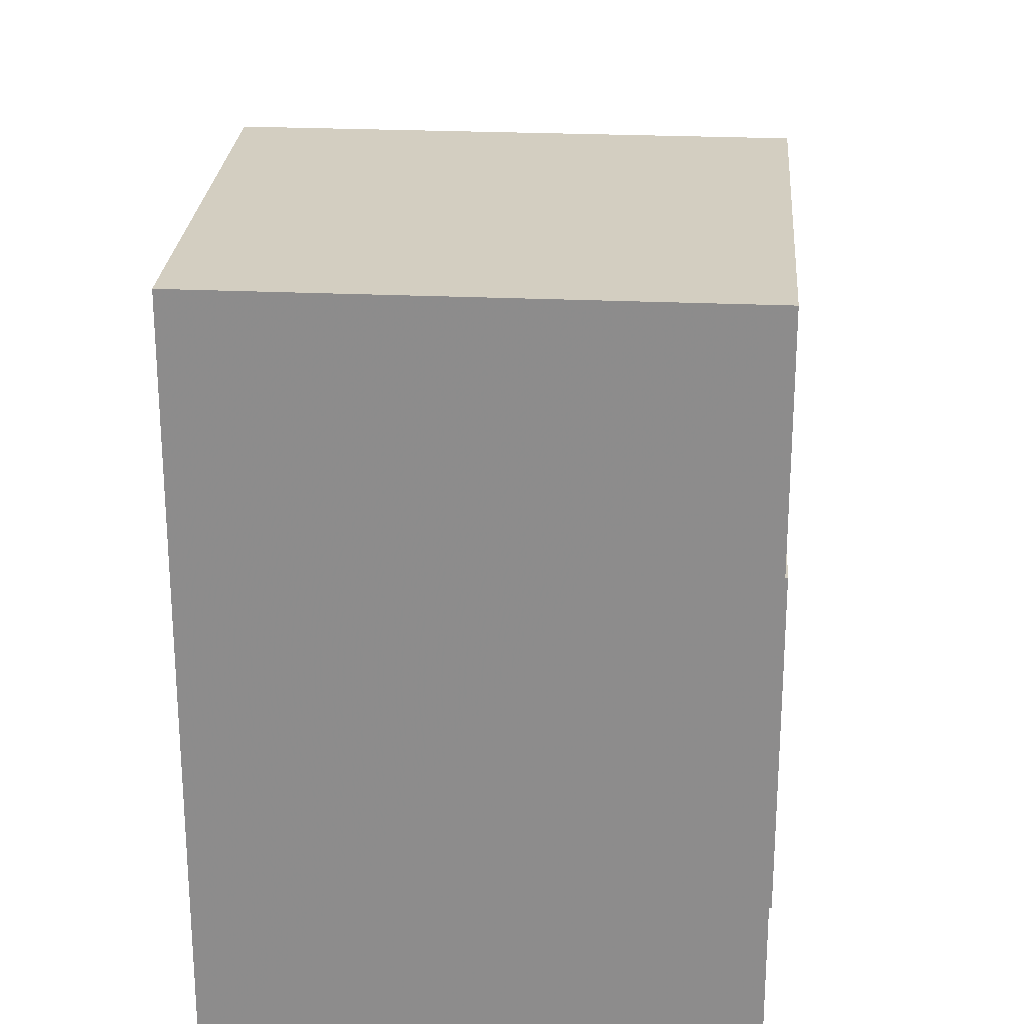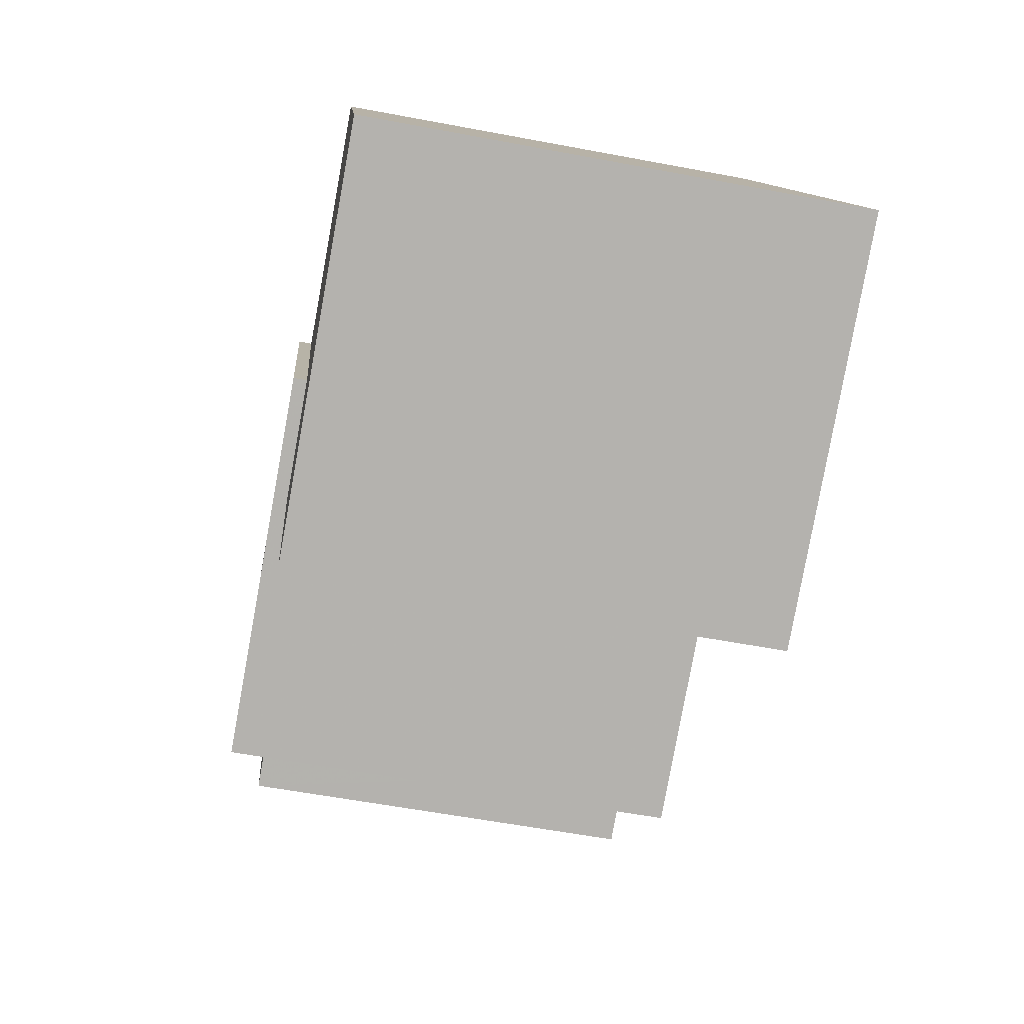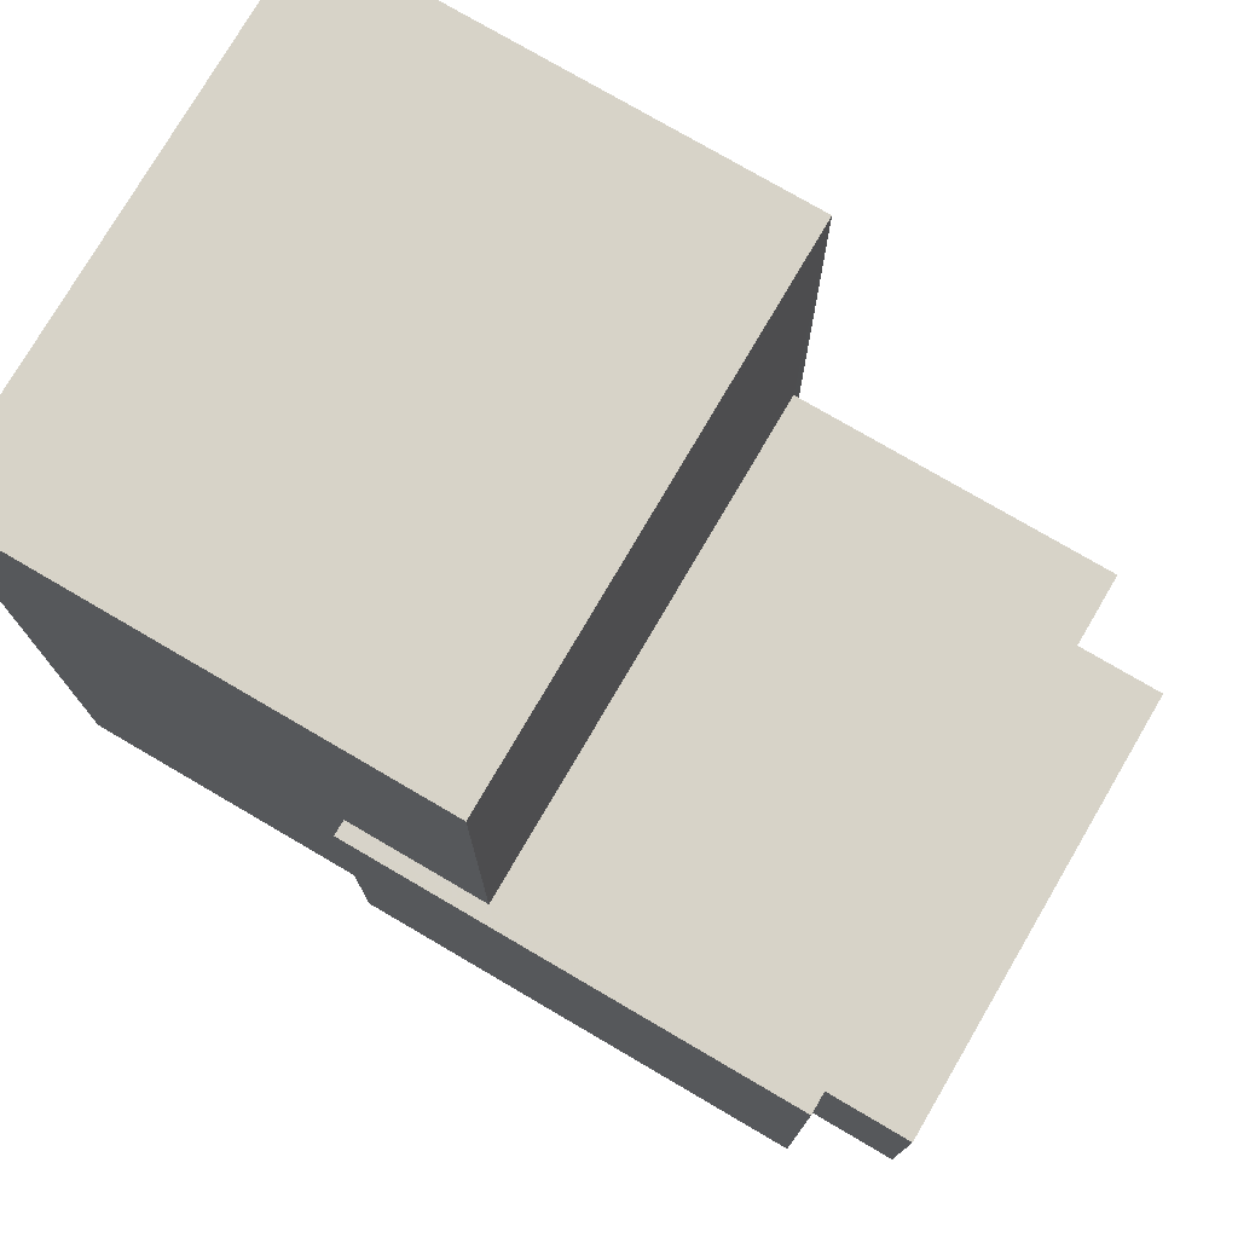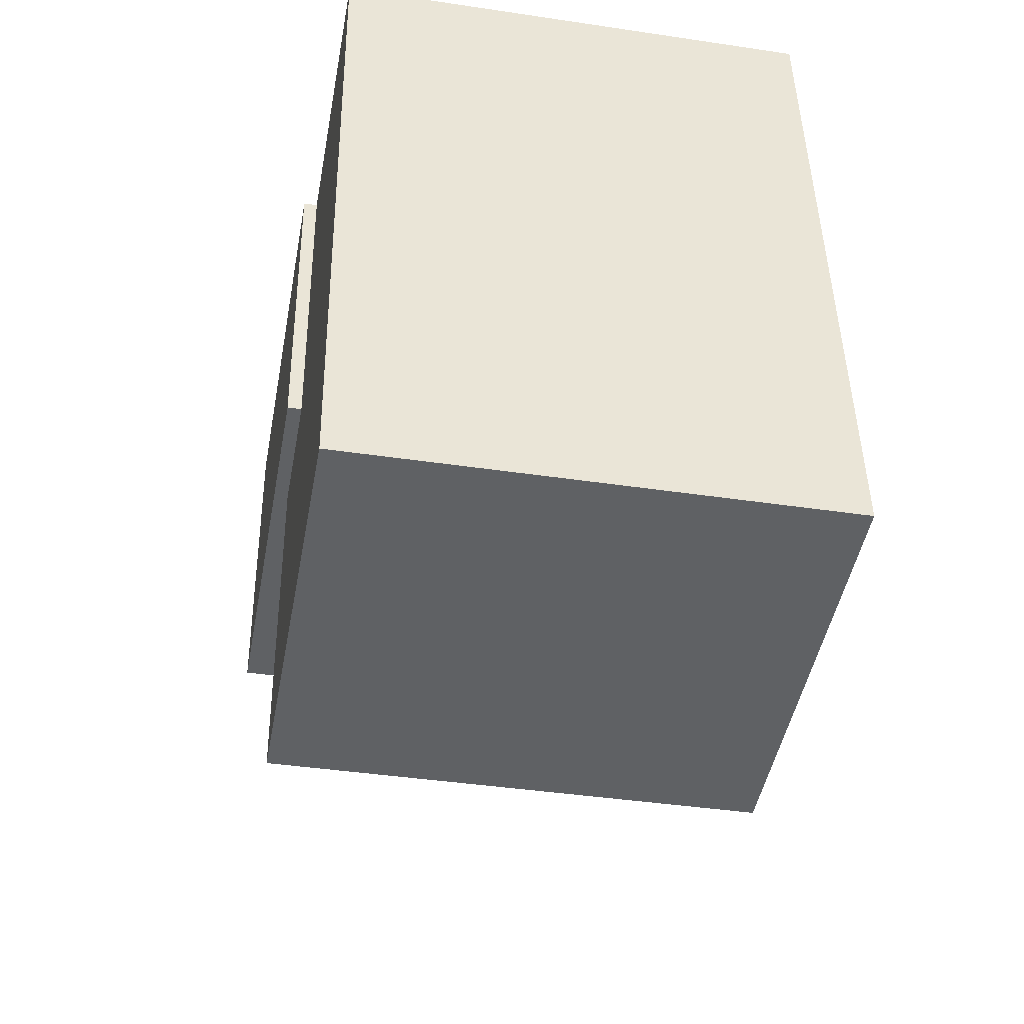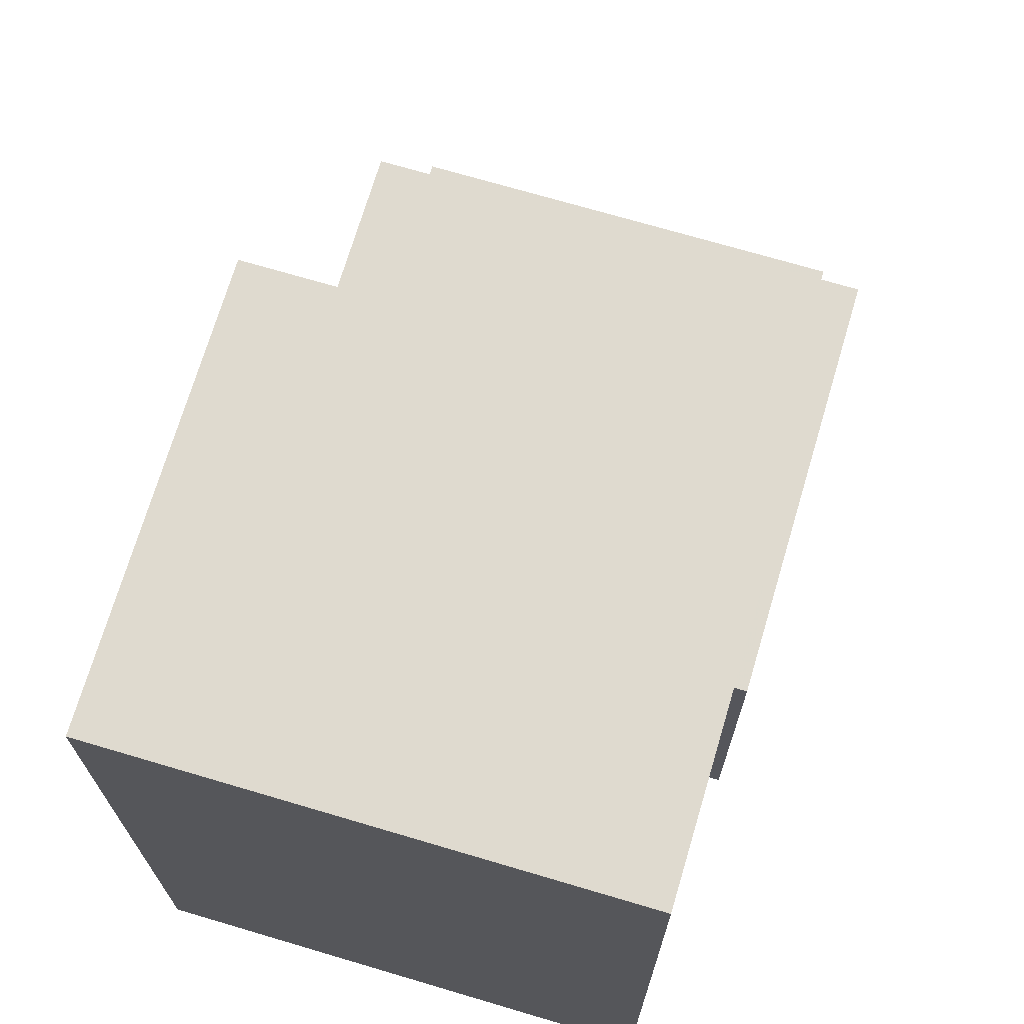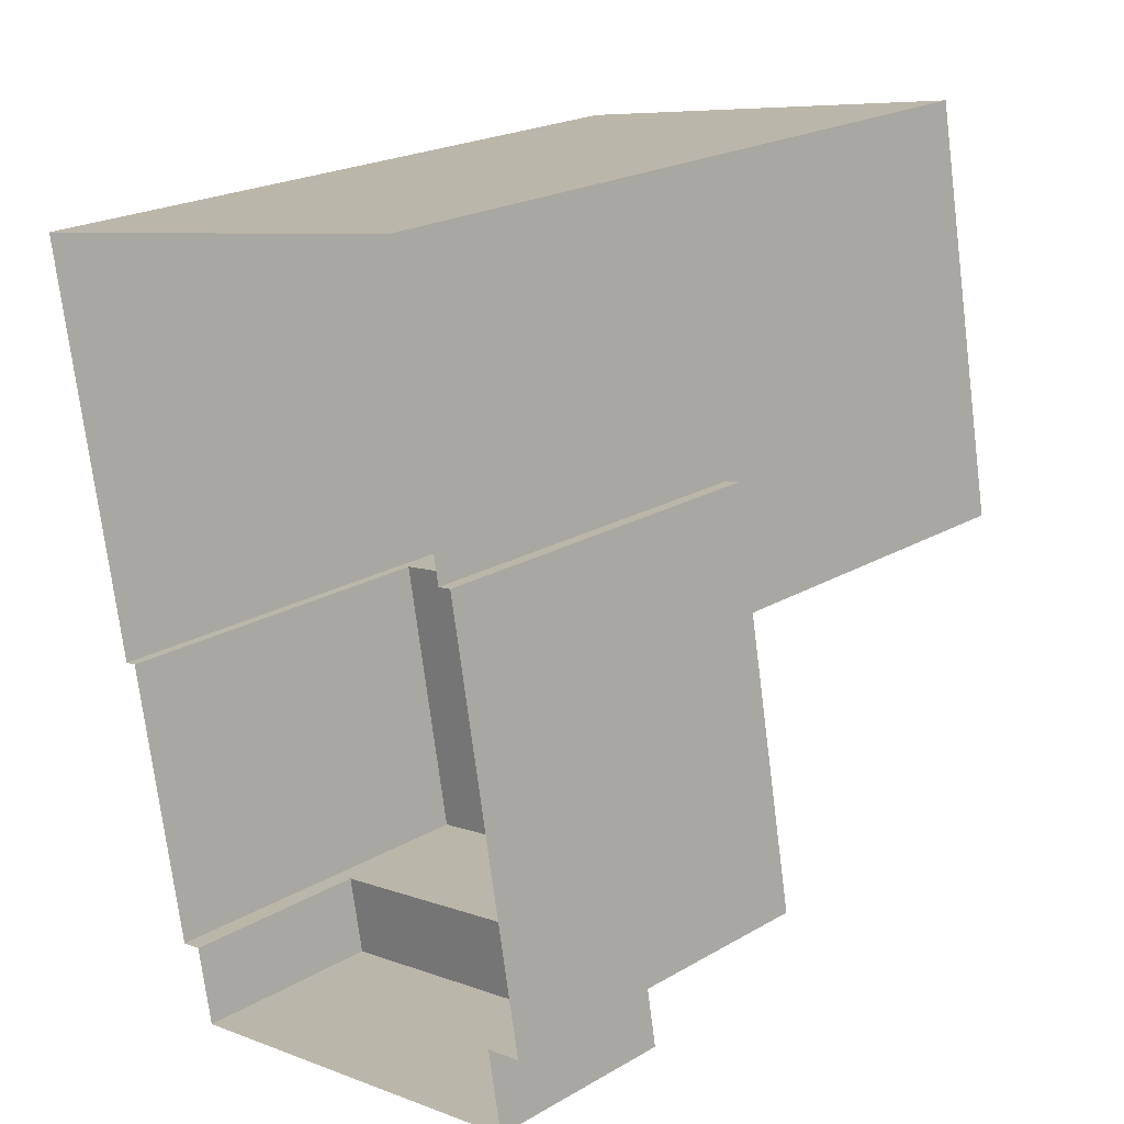
<metadata>
{"format":"obj","ext":"obj","renderer":"f3d","projection":"perspective","resolution":1024,"background":"white","views":[{"elev":25.1,"azim":173.9,"up":"+Z"},{"elev":10.6,"azim":-4.2,"up":"+Y"},{"elev":76.5,"azim":-70.0,"up":"+Z"},{"elev":44.4,"azim":-0.9,"up":"+Y"},{"elev":70.9,"azim":-173.8,"up":"+Z"},{"elev":22.2,"azim":-134.9,"up":"+Y"}]}
</metadata>
<code>
v -1.16e+04 -3.36e+04 31.27
v -1.16e+04 -3.36e+04 31.27
v -1.16e+04 -3.36e+04 31.27
v -1.16e+04 -3.36e+04 31.27
v -1.16e+04 -3.36e+04 31.27
v -1.16e+04 -3.36e+04 31.27
v -1.16e+04 -3.361e+04 31.27
v -1.16e+04 -3.359e+04 31.27
v -1.159e+04 -3.36e+04 31.27
v -1.16e+04 -3.36e+04 31.27
v -1.16e+04 -3.36e+04 31.27
v -1.16e+04 -3.36e+04 31.27
v -1.16e+04 -3.36e+04 33.9
v -1.16e+04 -3.36e+04 33.9
v -1.16e+04 -3.361e+04 33.9
v -1.16e+04 -3.36e+04 33.9
v -1.16e+04 -3.36e+04 35.98
v -1.16e+04 -3.36e+04 35.98
v -1.16e+04 -3.36e+04 35.98
v -1.16e+04 -3.36e+04 35.98
v -1.16e+04 -3.36e+04 35.98
v -1.16e+04 -3.36e+04 35.98
v -1.16e+04 -3.36e+04 40.92
v -1.159e+04 -3.36e+04 40.93
v -1.16e+04 -3.359e+04 40.92
v -1.16e+04 -3.36e+04 40.92
f 1 2 3
f 3 2 4
f 5 6 4
f 7 6 5
f 2 8 9
f 10 11 9
f 12 5 11
f 4 2 11
f 5 4 11
f 11 2 9
f 13 14 15
f 13 16 14
f 17 18 19
f 19 18 20
f 17 21 18
f 20 18 22
f 23 24 25
f 26 23 25
f 5 15 7
f 5 13 15
f 14 6 7
f 15 14 7
f 4 6 14
f 16 4 14
f 5 12 13
f 12 17 13
f 4 16 3
f 16 17 19
f 13 17 16
f 3 16 19
f 2 1 20
f 22 2 20
f 11 17 12
f 11 21 17
f 19 1 3
f 19 20 1
f 26 21 23
f 23 21 10
f 26 18 21
f 10 21 11
f 25 9 8
f 25 24 9
f 23 10 9
f 24 23 9
f 18 26 22
f 2 22 8
f 8 22 25
f 22 26 25

</code>
